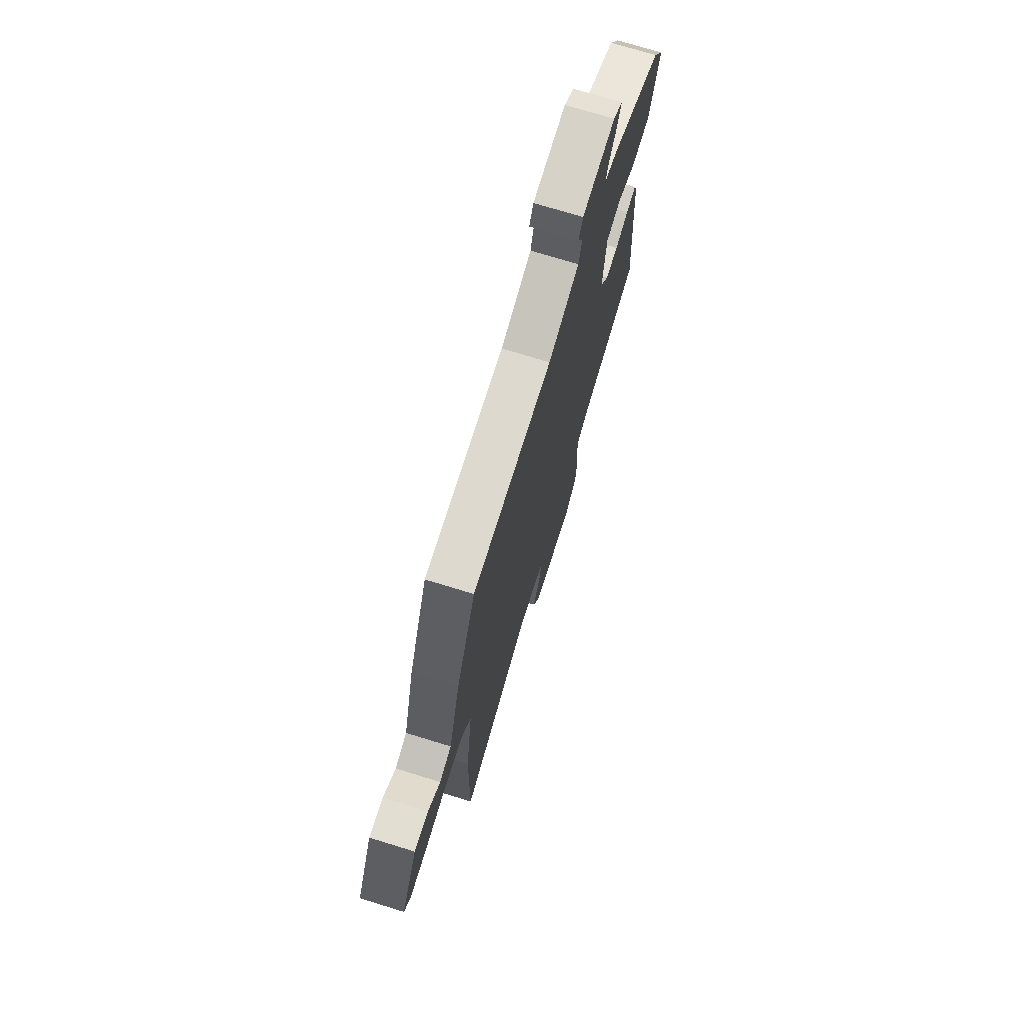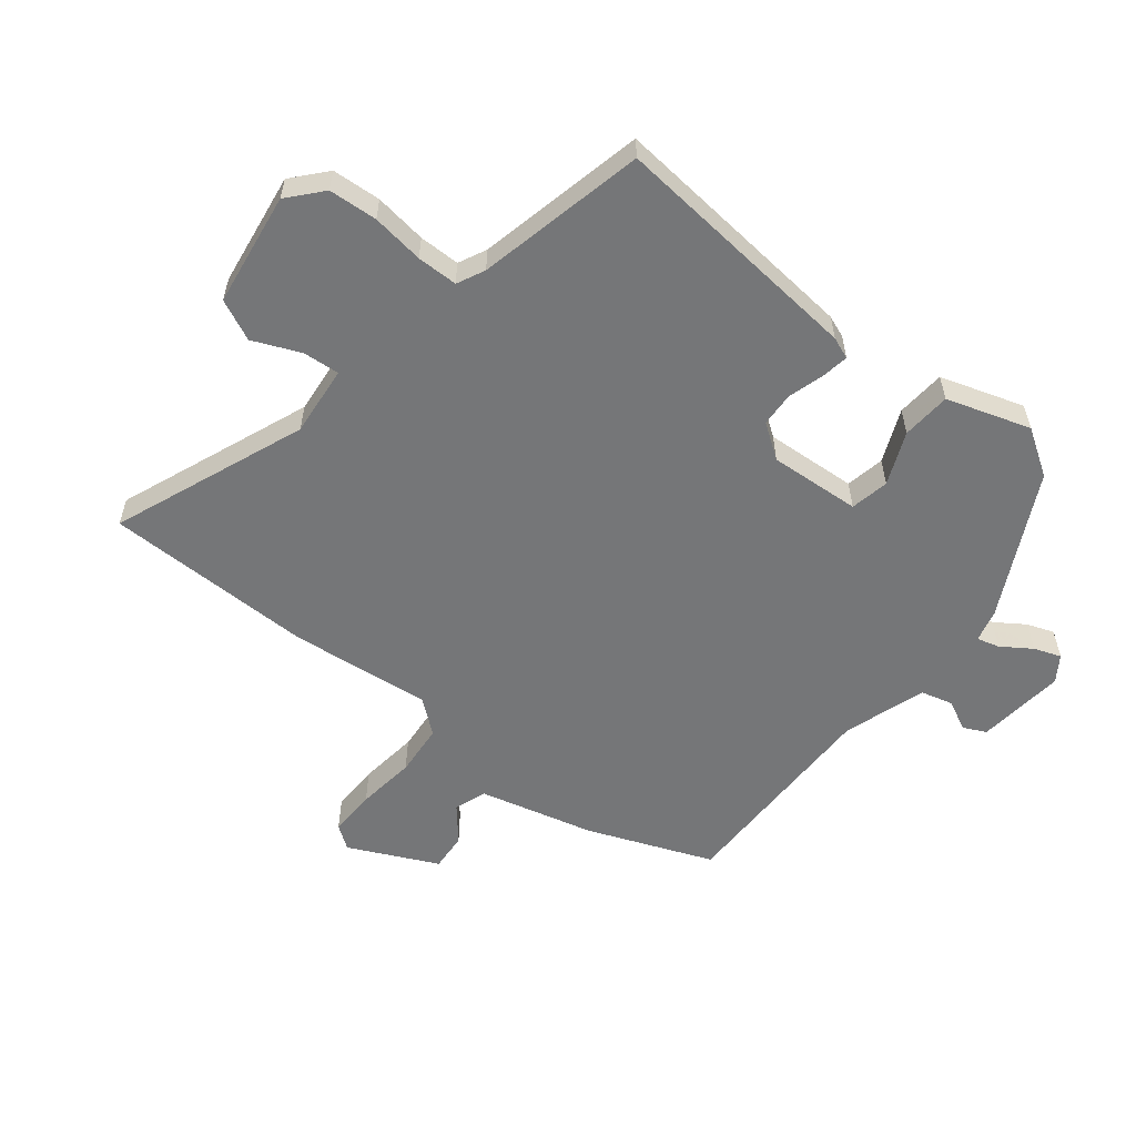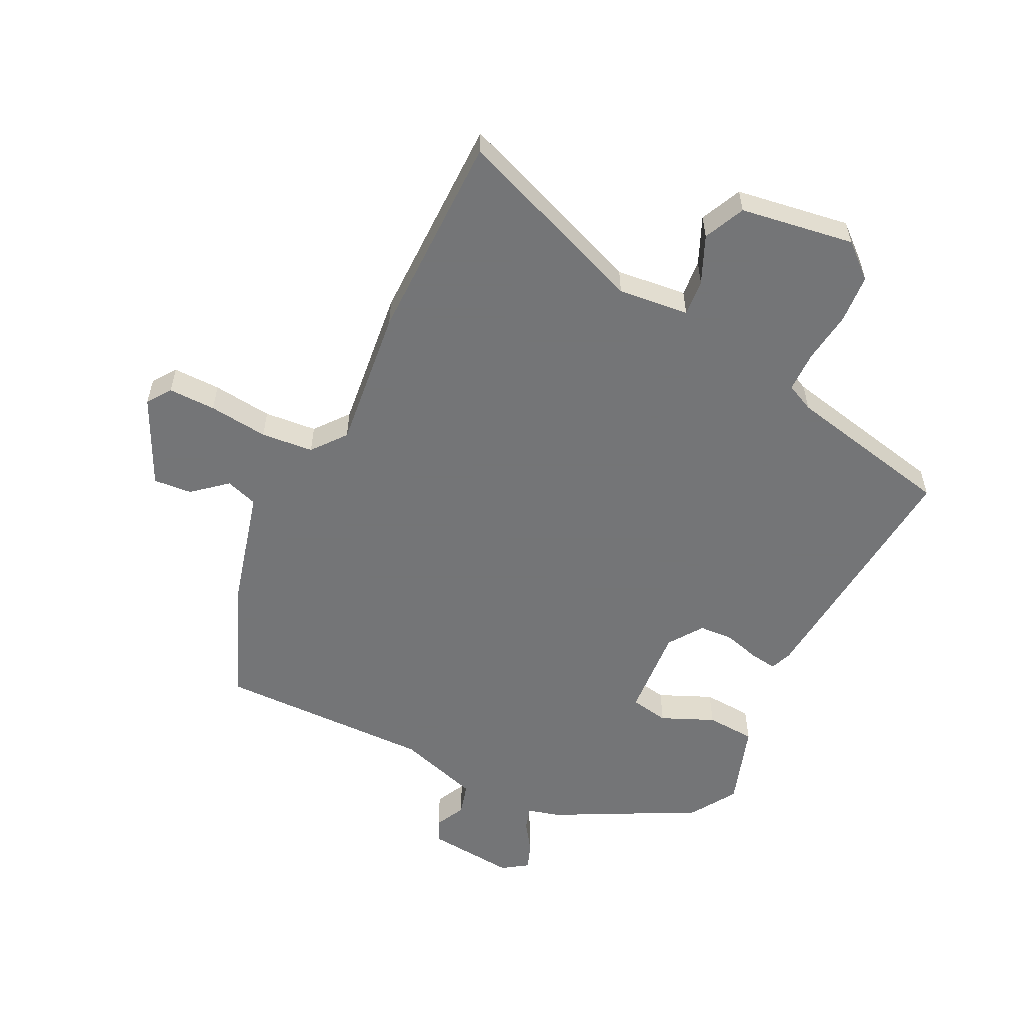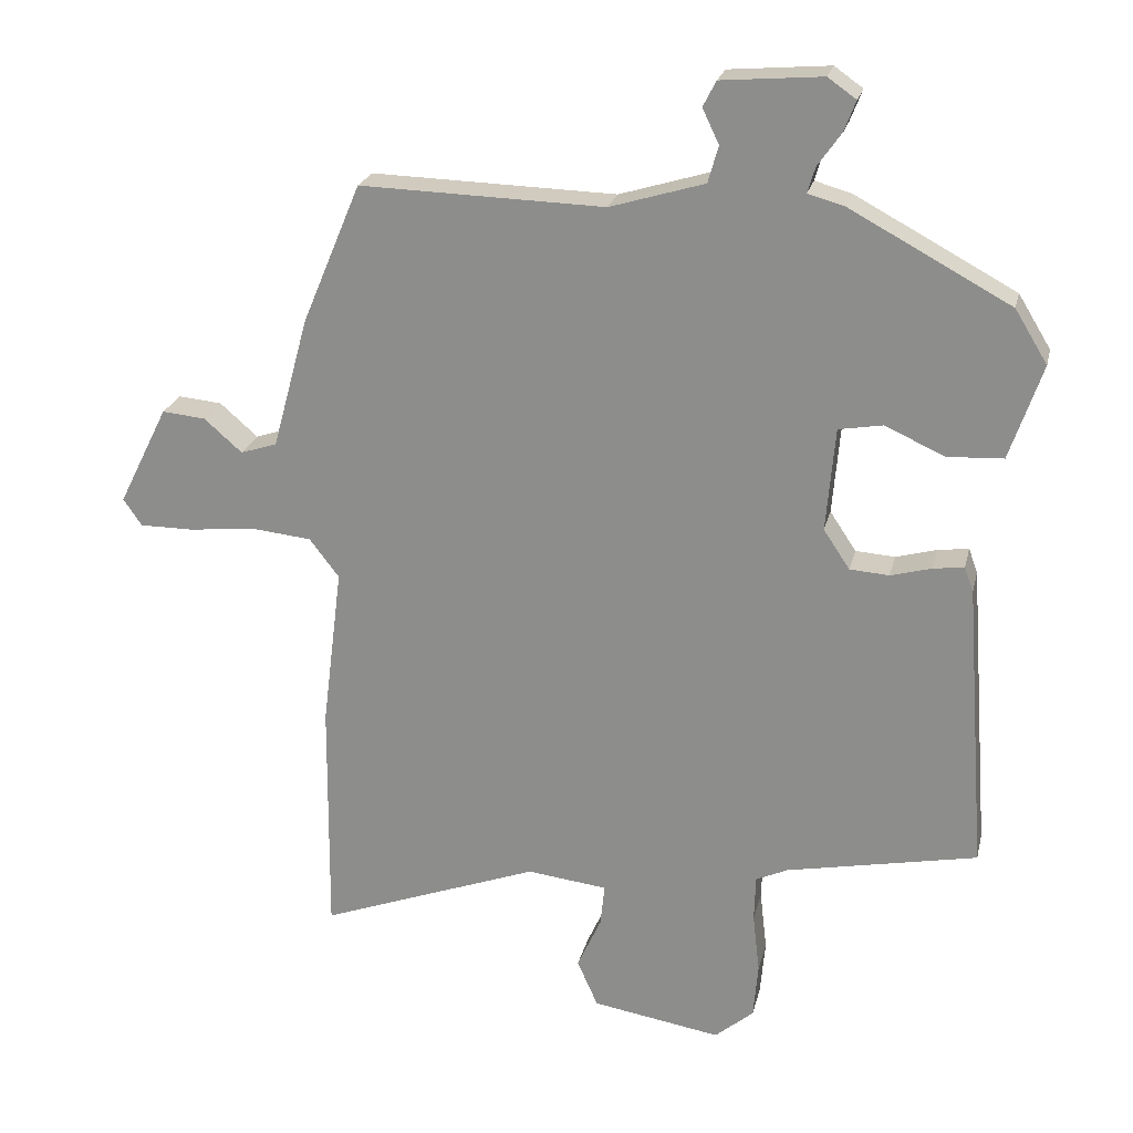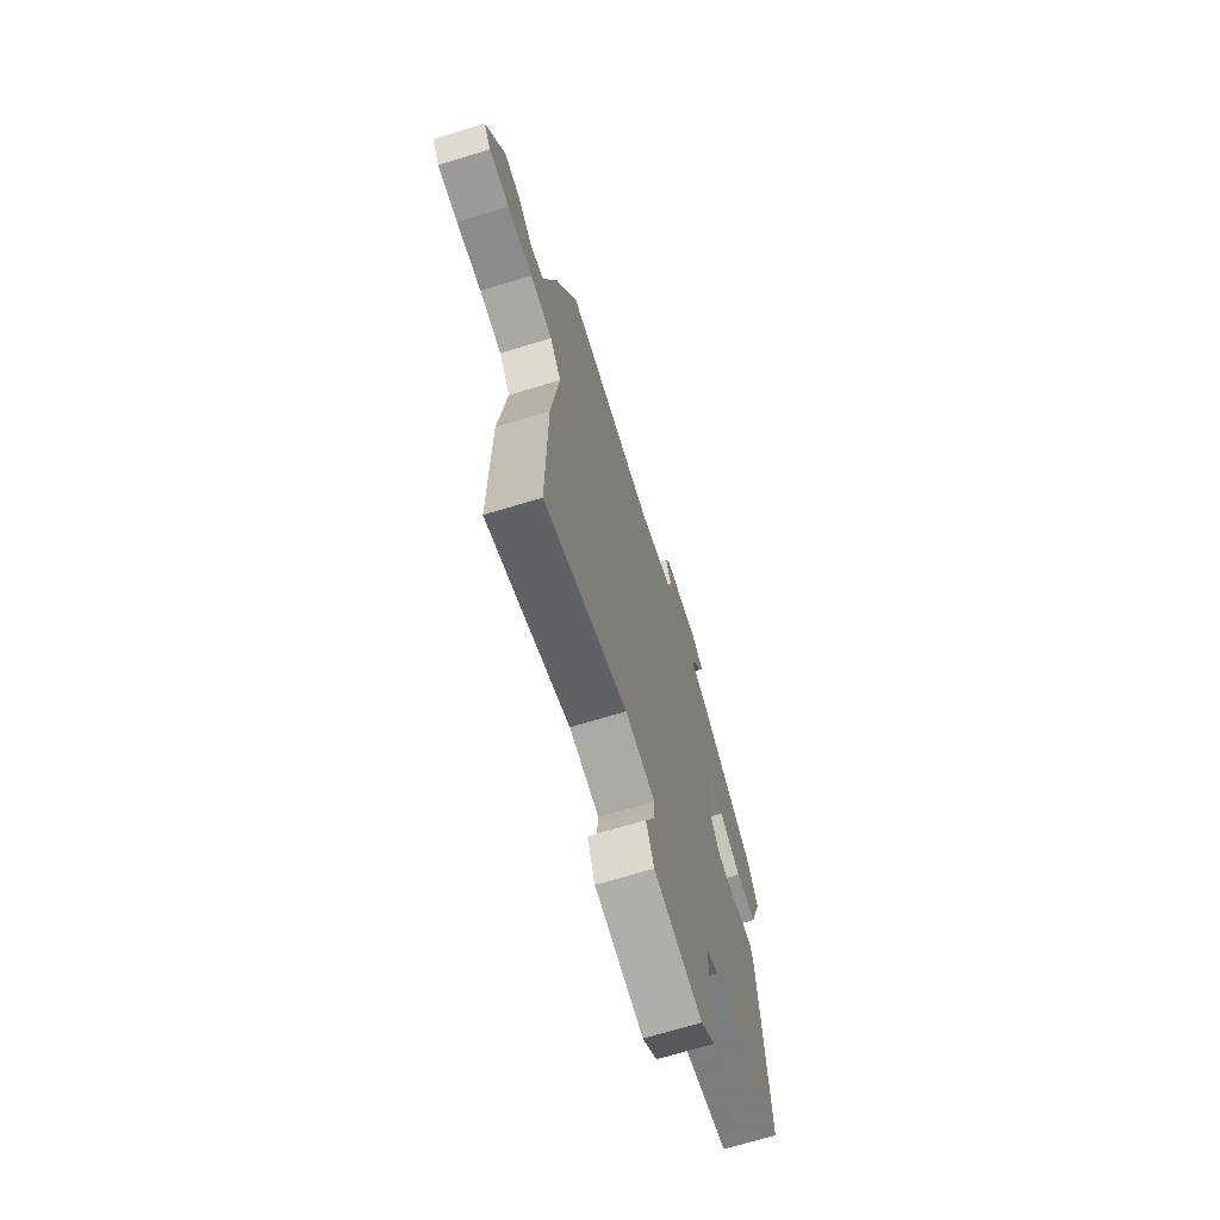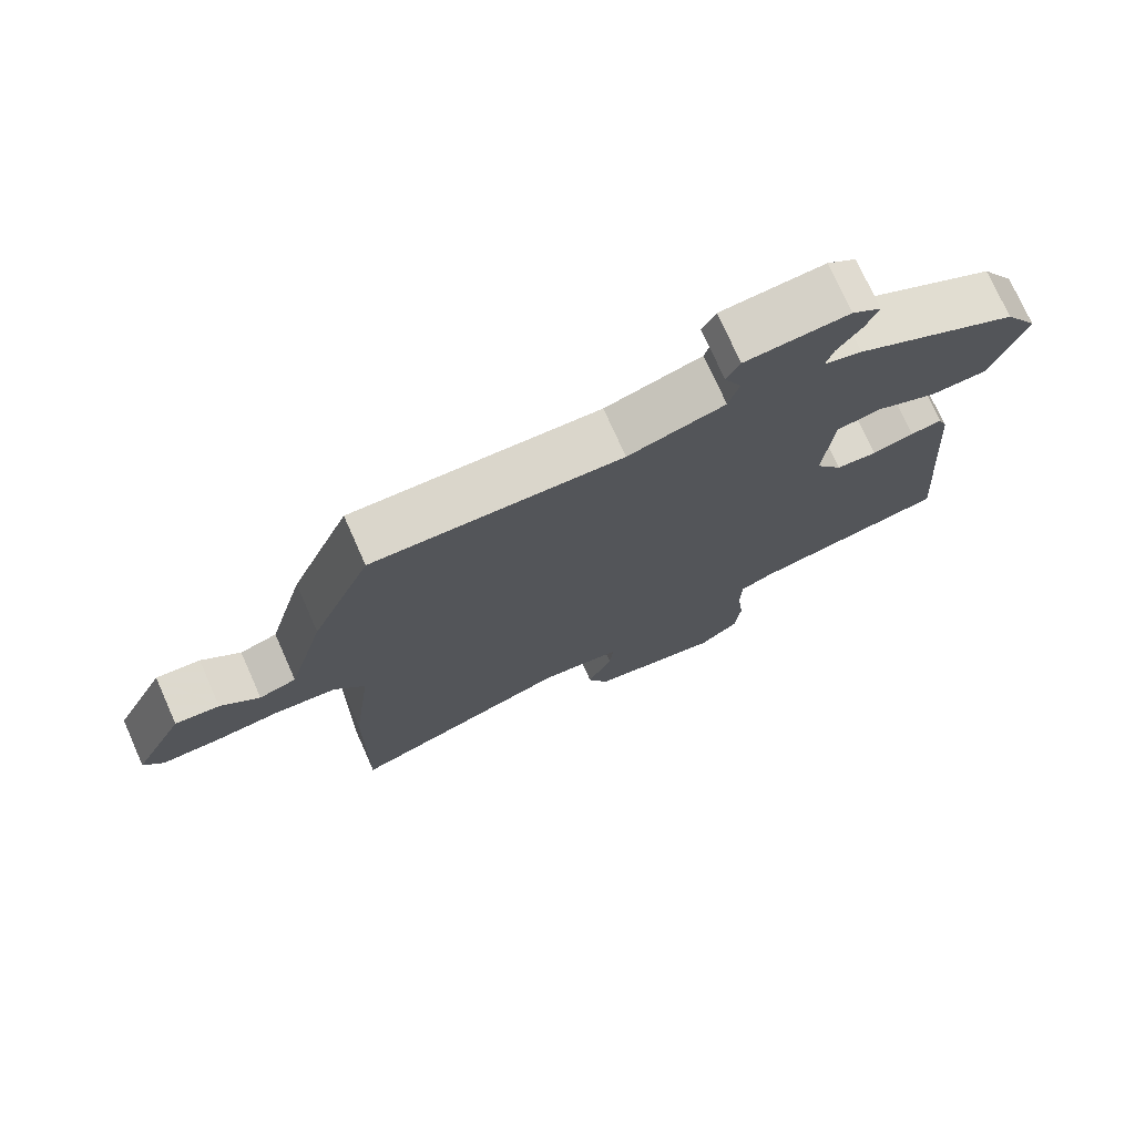
<metadata>
{"format":"obj","ext":"obj","renderer":"f3d","projection":"perspective","resolution":1024,"background":"white","views":[{"elev":73.1,"azim":107.1,"up":"+Z"},{"elev":-56.8,"azim":-129.7,"up":"+Y"},{"elev":-56.4,"azim":153.0,"up":"+Y"},{"elev":22.7,"azim":-167.2,"up":"+Z"},{"elev":-69.4,"azim":107.0,"up":"+Z"},{"elev":74.8,"azim":156.0,"up":"+Z"}]}
</metadata>
<code>
v -0.49 0.07 0.404
v -0.258 0.07 0.529
v -0.205 0.07 0.544
v -0.216 0.07 0.581
v -0.25 0.07 0.629
v -0.267 0.07 0.673
v -0.226 0.07 0.702
v -0.08 0.07 0.69
v -0.061 0.07 0.653
v -0.085 0.07 0.603
v -0.07 0.07 0.55
v 0.067 0.07 0.509
v 0.421 0.07 0.519
v 0.506 0.07 0.316
v 0.558 0.07 0.126
v 0.611 0.07 0.109
v 0.666 0.07 0.157
v 0.729 0.07 0.163
v 0.801 0.07 0.019
v 0.774 0.07 -0.02
v 0.696 0.07 -0.02
v 0.598 0.07 -0.01
v 0.512 0.07 -0.019
v 0.469 0.07 -0.075
v 0.498 0.07 -0.308
v 0.501 0.07 -0.653
v 0.181 0.07 -0.535
v 0.065 0.07 -0.549
v 0.071 0.07 -0.609
v 0.106 0.07 -0.686
v 0.076 0.07 -0.754
v -0.111 0.07 -0.785
v -0.167 0.07 -0.738
v -0.174 0.07 -0.658
v -0.164 0.07 -0.572
v -0.166 0.07 -0.505
v -0.212 0.07 -0.484
v -0.489 0.07 -0.429
v -0.458 0.07 -0.011
v -0.445 0.07 0.025
v -0.4 0.07 0.019
v -0.341 0.07 0.003
v -0.284 0.07 0.007
v -0.246 0.07 0.064
v -0.259 0.07 0.214
v -0.323 0.07 0.225
v -0.409 0.07 0.186
v -0.49 0.07 0.19
v -0.537 0.07 0.327
v -0.49 0 0.404
v -0.258 0 0.529
v -0.205 0 0.544
v -0.216 0 0.581
v -0.25 0 0.629
v -0.267 0 0.673
v -0.226 0 0.702
v -0.08 0 0.69
v -0.061 0 0.653
v -0.085 0 0.603
v -0.07 0 0.55
v 0.067 0 0.509
v 0.421 0 0.519
v 0.506 0 0.316
v 0.558 0 0.126
v 0.611 0 0.109
v 0.666 0 0.157
v 0.729 0 0.163
v 0.801 0 0.019
v 0.774 0 -0.02
v 0.696 0 -0.02
v 0.598 0 -0.01
v 0.512 0 -0.019
v 0.469 0 -0.075
v 0.498 0 -0.308
v 0.501 0 -0.653
v 0.181 0 -0.535
v 0.065 0 -0.549
v 0.071 0 -0.609
v 0.106 0 -0.686
v 0.076 0 -0.754
v -0.111 0 -0.785
v -0.167 0 -0.738
v -0.174 0 -0.658
v -0.164 0 -0.572
v -0.166 0 -0.505
v -0.212 0 -0.484
v -0.489 0 -0.429
v -0.458 0 -0.011
v -0.445 0 0.025
v -0.4 0 0.019
v -0.341 0 0.003
v -0.284 0 0.007
v -0.246 0 0.064
v -0.259 0 0.214
v -0.323 0 0.225
v -0.409 0 0.186
v -0.49 0 0.19
v -0.537 0 0.327
f 46 47 48 49
f 45 46 49 1
f 39 40 41 42
f 37 38 39 42
f 36 37 42 43
f 32 33 34 35
f 32 35 36
f 29 30 31 32
f 28 29 32 36
f 27 28 36 43
f 24 25 26 27
f 19 20 21 22
f 19 22 23
f 16 17 18 19
f 15 16 19 23
f 12 13 14 15
f 11 12 15 23
f 7 8 9 10
f 7 10 11
f 4 5 6 7
f 3 4 7 11
f 45 1 2 3
f 44 45 3 11
f 24 27 43 44
f 11 23 24 44
f 98 97 96 95
f 50 98 95 94
f 91 90 89 88
f 91 88 87 86
f 92 91 86 85
f 84 83 82 81
f 85 84 81
f 81 80 79 78
f 85 81 78 77
f 92 85 77 76
f 76 75 74 73
f 71 70 69 68
f 72 71 68
f 68 67 66 65
f 72 68 65 64
f 64 63 62 61
f 72 64 61 60
f 59 58 57 56
f 60 59 56
f 56 55 54 53
f 60 56 53 52
f 52 51 50 94
f 60 52 94 93
f 93 92 76 73
f 93 73 72 60
f 1 50 51 2
f 2 51 52 3
f 3 52 53 4
f 4 53 54 5
f 5 54 55 6
f 6 55 56 7
f 7 56 57 8
f 8 57 58 9
f 9 58 59 10
f 10 59 60 11
f 11 60 61 12
f 12 61 62 13
f 13 62 63 14
f 14 63 64 15
f 15 64 65 16
f 16 65 66 17
f 17 66 67 18
f 18 67 68 19
f 19 68 69 20
f 20 69 70 21
f 21 70 71 22
f 22 71 72 23
f 23 72 73 24
f 24 73 74 25
f 25 74 75 26
f 26 75 76 27
f 27 76 77 28
f 28 77 78 29
f 29 78 79 30
f 30 79 80 31
f 31 80 81 32
f 32 81 82 33
f 33 82 83 34
f 34 83 84 35
f 35 84 85 36
f 36 85 86 37
f 37 86 87 38
f 38 87 88 39
f 39 88 89 40
f 40 89 90 41
f 41 90 91 42
f 42 91 92 43
f 43 92 93 44
f 44 93 94 45
f 45 94 95 46
f 46 95 96 47
f 47 96 97 48
f 48 97 98 49
f 49 98 50 1

</code>
